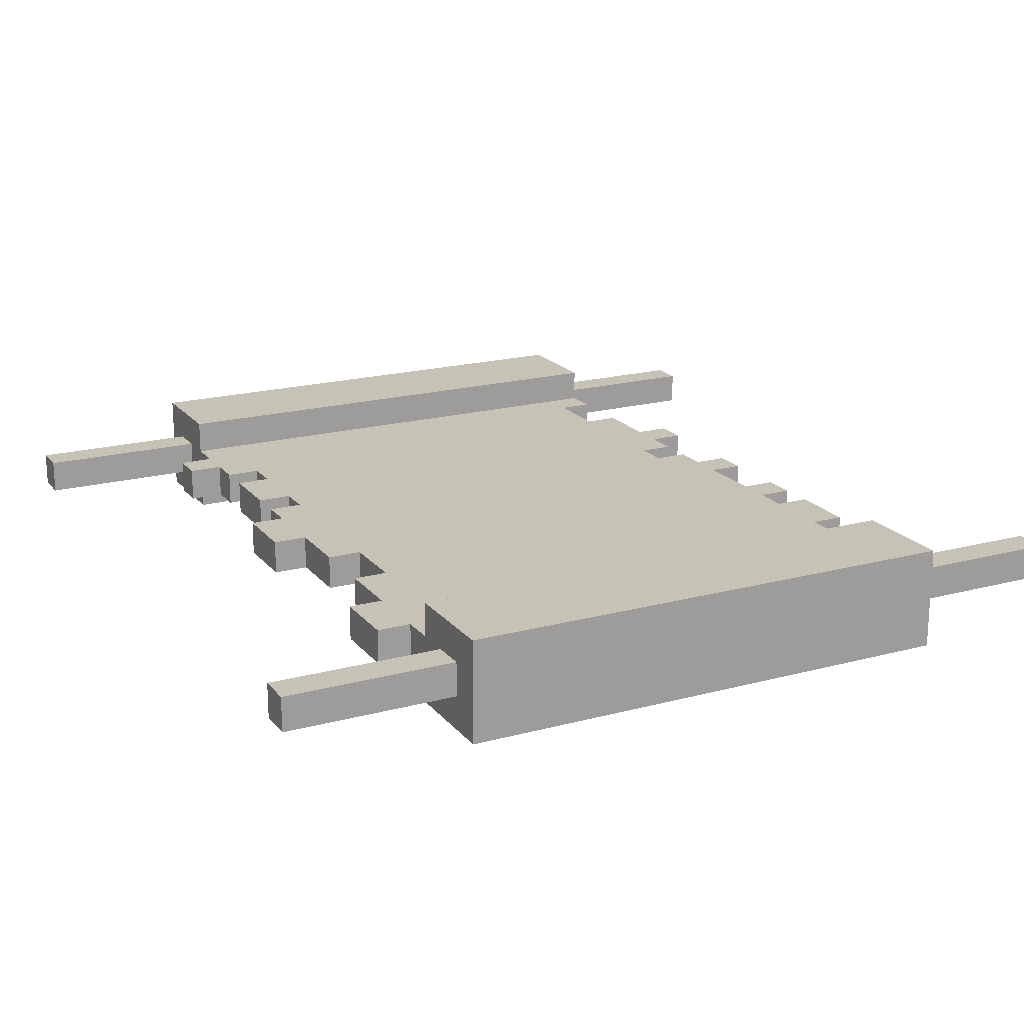
<metadata>
{"format":"obj","ext":"obj","renderer":"f3d","projection":"perspective","resolution":1024,"background":"white","views":[{"elev":19.2,"azim":153.1,"up":"+Z"}]}
</metadata>
<code>
o
v -1.2 0.1 0
v -1.2 0.1 -0.1
v -1.2 0.2 0
v -1.2 0.2 -0.1
v -1.2 2.3 0
v -1.2 2.3 -0.1
v -1.2 2.4 0
v -1.2 2.4 -0.1
v -0.8 0.8 0
v -0.8 0.8 -0.1
v -0.8 0.9 0
v -0.8 0.9 -0.1
v -0.8 1.2 0
v -0.8 1.2 -0.1
v -0.8 1.3 0
v -0.8 1.3 -0.1
v -0.8 1.5 0
v -0.8 1.5 -0.1
v -0.8 1.6 0
v -0.8 1.6 -0.1
v -0.8 1.7 0
v -0.8 1.7 -0.1
v -0.8 1.9 0
v -0.8 1.9 -0.1
v -0.7 0 0.1
v -0.7 0 -0.2
v -0.7 0.1 0
v -0.7 0.1 -0.1
v -0.7 0.2 0
v -0.7 0.2 -0.1
v -0.7 0.3 0.1
v -0.7 0.3 0
v -0.7 0.3 -0.1
v -0.7 0.3 -0.2
v -0.7 0.4 0
v -0.7 0.4 -0.1
v -0.7 0.6 0
v -0.7 0.6 -0.1
v -0.7 0.8 0
v -0.7 0.8 -0.1
v -0.7 0.9 0
v -0.7 0.9 -0.1
v -0.7 1 0
v -0.7 1 -0.1
v -0.7 1.1 0
v -0.7 1.1 -0.1
v -0.7 1.2 0
v -0.7 1.2 -0.1
v -0.7 1.3 0
v -0.7 1.3 -0.1
v -0.7 1.5 0
v -0.7 1.5 -0.1
v -0.7 1.6 0
v -0.7 1.6 -0.1
v -0.7 1.7 0
v -0.7 1.7 -0.1
v -0.7 1.9 0
v -0.7 1.9 -0.1
v -0.7 2 0
v -0.7 2 -0.1
v -0.7 2.1 0
v -0.7 2.1 -0.1
v -0.7 2.2 0.1
v -0.7 2.2 0
v -0.7 2.2 -0.1
v -0.7 2.2 -0.2
v -0.7 2.3 0
v -0.7 2.3 -0.1
v -0.7 2.4 0
v -0.7 2.4 -0.1
v -0.7 2.5 0.1
v -0.7 2.5 -0.2
v -0.6 0.4 0
v -0.6 0.4 -0.1
v -0.6 0.6 0
v -0.6 0.6 -0.1
v -0.6 1 0
v -0.6 1 -0.1
v -0.6 1.1 0
v -0.6 1.1 -0.1
v -0.6 2 0
v -0.6 2 -0.1
v -0.6 2.1 0
v -0.6 2.1 -0.1
v 0.7 0.6 0
v 0.7 0.6 -0.1
v 0.7 0.7 0
v 0.7 0.7 -0.1
v 0.7 0.9 0
v 0.7 0.9 -0.1
v 0.7 1 0
v 0.7 1 -0.1
v 0.7 1.5 0
v 0.7 1.5 -0.1
v 0.7 1.7 0
v 0.7 1.7 -0.1
v 0.8 0 0.1
v 0.8 0 -0.2
v 0.8 0.1 0
v 0.8 0.1 -0.1
v 0.8 0.2 0
v 0.8 0.2 -0.1
v 0.8 0.3 0.1
v 0.8 0.3 0
v 0.8 0.3 -0.1
v 0.8 0.3 -0.2
v 0.8 0.4 0
v 0.8 0.4 -0.1
v 0.8 0.5 0
v 0.8 0.5 -0.1
v 0.8 0.6 0
v 0.8 0.6 -0.1
v 0.8 0.7 0
v 0.8 0.7 -0.1
v 0.8 0.9 0
v 0.8 0.9 -0.1
v 0.8 1 0
v 0.8 1 -0.1
v 0.8 1.1 0
v 0.8 1.1 -0.1
v 0.8 1.3 0
v 0.8 1.3 -0.1
v 0.8 1.5 0
v 0.8 1.5 -0.1
v 0.8 1.7 0
v 0.8 1.7 -0.1
v 0.8 1.9 0
v 0.8 1.9 -0.1
v 0.8 2.1 0
v 0.8 2.1 -0.1
v 0.8 2.2 0.1
v 0.8 2.2 0
v 0.8 2.2 -0.1
v 0.8 2.2 -0.2
v 0.8 2.3 0
v 0.8 2.3 -0.1
v 0.8 2.4 0
v 0.8 2.4 -0.1
v 0.8 2.5 0.1
v 0.8 2.5 -0.2
v 0.9 0.4 0
v 0.9 0.4 -0.1
v 0.9 0.5 0
v 0.9 0.5 -0.1
v 0.9 1.1 0
v 0.9 1.1 -0.1
v 0.9 1.3 0
v 0.9 1.3 -0.1
v 0.9 1.9 0
v 0.9 1.9 -0.1
v 0.9 2.1 0
v 0.9 2.1 -0.1
v 1.3 0.1 0
v 1.3 0.1 -0.1
v 1.3 0.2 0
v 1.3 0.2 -0.1
v 1.3 2.3 0
v 1.3 2.3 -0.1
v 1.3 2.4 0
v 1.3 2.4 -0.1
v -0.7 0 0.1
v -0.7 0.3 0.1
v -0.7 2.2 0.1
v -0.7 2.5 0.1
v 0.8 0 0.1
v 0.8 0.3 0.1
v 0.8 2.2 0.1
v 0.8 2.5 0.1
v -1.2 0.1 0
v -1.2 0.2 0
v -1.2 2.3 0
v -1.2 2.4 0
v -1 0.1 0
v -1 0.2 0
v -1 2.3 0
v -1 2.4 0
v -0.8 0.8 0
v -0.8 0.9 0
v -0.8 1.2 0
v -0.8 1.3 0
v -0.8 1.5 0
v -0.8 1.6 0
v -0.8 1.7 0
v -0.8 1.9 0
v -0.7 0.1 0
v -0.7 0.2 0
v -0.7 0.3 0
v -0.7 0.4 0
v -0.7 0.6 0
v -0.7 0.8 0
v -0.7 0.9 0
v -0.7 1 0
v -0.7 1.1 0
v -0.7 1.2 0
v -0.7 1.3 0
v -0.7 1.5 0
v -0.7 1.6 0
v -0.7 1.7 0
v -0.7 1.9 0
v -0.7 2 0
v -0.7 2.1 0
v -0.7 2.2 0
v -0.7 2.3 0
v -0.7 2.4 0
v -0.6 0.4 0
v -0.6 0.6 0
v -0.6 1 0
v -0.6 1.1 0
v -0.6 1.3 0
v -0.6 1.6 0
v -0.6 1.7 0
v -0.6 1.9 0
v -0.6 2 0
v -0.6 2.1 0
v -0.5 0.4 0
v -0.5 0.6 0
v -0.5 1 0
v -0.5 1.3 0
v -0.5 1.6 0
v -0.5 1.7 0
v -0.5 1.9 0
v -0.5 2 0
v -0.4 1.3 0
v -0.4 1.9 0
v -0.3 1.2 0
v -0.3 1.3 0
v -0.3 1.9 0
v -0.3 2 0
v -0.2 0.6 0
v -0.2 0.7 0
v -0.2 0.9 0
v -0.2 1 0
v -5.215e-08 0.4 0
v -5.215e-08 0.6 0
v -5.215e-08 0.7 0
v -5.215e-08 0.9 0
v -5.215e-08 1 0
v -5.215e-08 1.1 0
v 0.1 0.4 0
v 0.1 0.6 0
v 0.1 0.7 0
v 0.1 0.9 0
v 0.1 1 0
v 0.1 1.1 0
v 0.2 1.2 0
v 0.2 1.3 0
v 0.2 1.9 0
v 0.2 2 0
v 0.3 0.4 0
v 0.3 0.6 0
v 0.3 0.7 0
v 0.3 0.9 0
v 0.3 1 0
v 0.3 1.1 0
v 0.4 0.4 0
v 0.4 0.6 0
v 0.4 0.7 0
v 0.4 0.9 0
v 0.4 1 0
v 0.4 1.1 0
v 0.6 0.5 0
v 0.6 0.6 0
v 0.6 0.7 0
v 0.6 0.9 0
v 0.6 1 0
v 0.6 1.1 0
v 0.6 1.3 0
v 0.6 1.4 0
v 0.6 1.5 0
v 0.6 1.8 0
v 0.7 0.4 0
v 0.7 0.5 0
v 0.7 0.6 0
v 0.7 0.7 0
v 0.7 0.9 0
v 0.7 1 0
v 0.7 1.1 0
v 0.7 1.3 0
v 0.7 1.4 0
v 0.7 1.5 0
v 0.7 1.7 0
v 0.7 1.8 0
v 0.7 2 0
v 0.8 0.1 0
v 0.8 0.2 0
v 0.8 0.3 0
v 0.8 0.4 0
v 0.8 0.5 0
v 0.8 0.6 0
v 0.8 0.7 0
v 0.8 0.9 0
v 0.8 1 0
v 0.8 1.1 0
v 0.8 1.3 0
v 0.8 1.5 0
v 0.8 1.7 0
v 0.8 1.9 0
v 0.8 2.1 0
v 0.8 2.2 0
v 0.8 2.3 0
v 0.8 2.4 0
v 0.9 0.4 0
v 0.9 0.5 0
v 0.9 1.1 0
v 0.9 1.3 0
v 0.9 1.9 0
v 0.9 2.1 0
v 1.1 0.1 0
v 1.1 0.2 0
v 1.1 2.3 0
v 1.1 2.4 0
v 1.3 0.1 0
v 1.3 0.2 0
v 1.3 2.3 0
v 1.3 2.4 0
v -1.2 0.1 -0.1
v -1.2 0.2 -0.1
v -1.2 2.3 -0.1
v -1.2 2.4 -0.1
v -1 0.1 -0.1
v -1 0.2 -0.1
v -1 2.3 -0.1
v -1 2.4 -0.1
v -0.8 0.8 -0.1
v -0.8 0.9 -0.1
v -0.8 1.2 -0.1
v -0.8 1.3 -0.1
v -0.8 1.5 -0.1
v -0.8 1.6 -0.1
v -0.8 1.7 -0.1
v -0.8 1.9 -0.1
v -0.7 0.1 -0.1
v -0.7 0.2 -0.1
v -0.7 0.3 -0.1
v -0.7 0.4 -0.1
v -0.7 0.6 -0.1
v -0.7 0.8 -0.1
v -0.7 0.9 -0.1
v -0.7 1 -0.1
v -0.7 1.1 -0.1
v -0.7 1.2 -0.1
v -0.7 1.3 -0.1
v -0.7 1.5 -0.1
v -0.7 1.6 -0.1
v -0.7 1.7 -0.1
v -0.7 1.9 -0.1
v -0.7 2 -0.1
v -0.7 2.1 -0.1
v -0.7 2.2 -0.1
v -0.7 2.3 -0.1
v -0.7 2.4 -0.1
v -0.6 0.4 -0.1
v -0.6 0.6 -0.1
v -0.6 1 -0.1
v -0.6 1.1 -0.1
v -0.6 1.3 -0.1
v -0.6 1.6 -0.1
v -0.6 1.7 -0.1
v -0.6 1.9 -0.1
v -0.6 2 -0.1
v -0.6 2.1 -0.1
v -0.5 0.4 -0.1
v -0.5 0.6 -0.1
v -0.5 1 -0.1
v -0.5 1.3 -0.1
v -0.5 1.6 -0.1
v -0.5 1.7 -0.1
v -0.5 1.9 -0.1
v -0.5 2 -0.1
v -0.4 1.3 -0.1
v -0.4 1.9 -0.1
v -0.3 1.2 -0.1
v -0.3 1.3 -0.1
v -0.3 1.9 -0.1
v -0.3 2 -0.1
v -0.2 0.6 -0.1
v -0.2 0.7 -0.1
v -0.2 0.9 -0.1
v -0.2 1 -0.1
v -5.215e-08 0.4 -0.1
v -5.215e-08 0.6 -0.1
v -5.215e-08 0.7 -0.1
v -5.215e-08 0.9 -0.1
v -5.215e-08 1 -0.1
v -5.215e-08 1.1 -0.1
v 0.1 0.4 -0.1
v 0.1 0.6 -0.1
v 0.1 0.7 -0.1
v 0.1 0.9 -0.1
v 0.1 1 -0.1
v 0.1 1.1 -0.1
v 0.2 1.2 -0.1
v 0.2 1.3 -0.1
v 0.2 1.9 -0.1
v 0.2 2 -0.1
v 0.3 0.4 -0.1
v 0.3 0.6 -0.1
v 0.3 0.7 -0.1
v 0.3 0.9 -0.1
v 0.3 1 -0.1
v 0.3 1.1 -0.1
v 0.4 0.4 -0.1
v 0.4 0.6 -0.1
v 0.4 0.7 -0.1
v 0.4 0.9 -0.1
v 0.4 1 -0.1
v 0.4 1.1 -0.1
v 0.6 0.5 -0.1
v 0.6 0.6 -0.1
v 0.6 0.7 -0.1
v 0.6 0.9 -0.1
v 0.6 1 -0.1
v 0.6 1.1 -0.1
v 0.6 1.3 -0.1
v 0.6 1.4 -0.1
v 0.6 1.5 -0.1
v 0.6 1.8 -0.1
v 0.7 0.4 -0.1
v 0.7 0.5 -0.1
v 0.7 0.6 -0.1
v 0.7 0.7 -0.1
v 0.7 0.9 -0.1
v 0.7 1 -0.1
v 0.7 1.1 -0.1
v 0.7 1.3 -0.1
v 0.7 1.4 -0.1
v 0.7 1.5 -0.1
v 0.7 1.7 -0.1
v 0.7 1.8 -0.1
v 0.7 2 -0.1
v 0.8 0.1 -0.1
v 0.8 0.2 -0.1
v 0.8 0.3 -0.1
v 0.8 0.4 -0.1
v 0.8 0.5 -0.1
v 0.8 0.6 -0.1
v 0.8 0.7 -0.1
v 0.8 0.9 -0.1
v 0.8 1 -0.1
v 0.8 1.1 -0.1
v 0.8 1.3 -0.1
v 0.8 1.5 -0.1
v 0.8 1.7 -0.1
v 0.8 1.9 -0.1
v 0.8 2.1 -0.1
v 0.8 2.2 -0.1
v 0.8 2.3 -0.1
v 0.8 2.4 -0.1
v 0.9 0.4 -0.1
v 0.9 0.5 -0.1
v 0.9 1.1 -0.1
v 0.9 1.3 -0.1
v 0.9 1.9 -0.1
v 0.9 2.1 -0.1
v 1.1 0.1 -0.1
v 1.1 0.2 -0.1
v 1.1 2.3 -0.1
v 1.1 2.4 -0.1
v 1.3 0.1 -0.1
v 1.3 0.2 -0.1
v 1.3 2.3 -0.1
v 1.3 2.4 -0.1
v -0.7 0 -0.2
v -0.7 0.3 -0.2
v -0.7 2.2 -0.2
v -0.7 2.5 -0.2
v 0.8 0 -0.2
v 0.8 0.3 -0.2
v 0.8 2.2 -0.2
v 0.8 2.5 -0.2
v -0.7 0 0.1
v 0.8 0 0.1
v -0.7 0 -0.2
v 0.8 0 -0.2
v -1.2 0.1 0
v -1 0.1 0
v -0.7 0.1 0
v 0.8 0.1 0
v 1.1 0.1 0
v 1.3 0.1 0
v -1.2 0.1 -0.1
v -1 0.1 -0.1
v -0.7 0.1 -0.1
v 0.8 0.1 -0.1
v 1.1 0.1 -0.1
v 1.3 0.1 -0.1
v 0.8 0.4 0
v 0.9 0.4 0
v 0.8 0.4 -0.1
v 0.9 0.4 -0.1
v -0.7 0.6 0
v -0.6 0.6 0
v -0.7 0.6 -0.1
v -0.6 0.6 -0.1
v 0.7 0.7 0
v 0.8 0.7 0
v 0.7 0.7 -0.1
v 0.8 0.7 -0.1
v -0.8 0.8 0
v -0.7 0.8 0
v -0.8 0.8 -0.1
v -0.7 0.8 -0.1
v 0.7 1 0
v 0.8 1 0
v 0.7 1 -0.1
v 0.8 1 -0.1
v -0.7 1.1 0
v -0.6 1.1 0
v 0.8 1.1 0
v 0.9 1.1 0
v -0.7 1.1 -0.1
v -0.6 1.1 -0.1
v 0.8 1.1 -0.1
v 0.9 1.1 -0.1
v -0.8 1.2 0
v -0.7 1.2 0
v -0.8 1.2 -0.1
v -0.7 1.2 -0.1
v -0.8 1.5 0
v -0.7 1.5 0
v -0.8 1.5 -0.1
v -0.7 1.5 -0.1
v -0.8 1.7 0
v -0.7 1.7 0
v 0.7 1.7 0
v 0.8 1.7 0
v -0.8 1.7 -0.1
v -0.7 1.7 -0.1
v 0.7 1.7 -0.1
v 0.8 1.7 -0.1
v 0.8 1.9 0
v 0.9 1.9 0
v 0.8 1.9 -0.1
v 0.9 1.9 -0.1
v -0.7 2.1 0
v -0.6 2.1 0
v -0.7 2.1 -0.1
v -0.6 2.1 -0.1
v -0.7 2.2 0.1
v 0.8 2.2 0.1
v -0.7 2.2 0
v 0.8 2.2 0
v -0.7 2.2 -0.1
v 0.8 2.2 -0.1
v -0.7 2.2 -0.2
v 0.8 2.2 -0.2
v -1.2 2.3 0
v -1 2.3 0
v -0.7 2.3 0
v 0.8 2.3 0
v 1.1 2.3 0
v 1.3 2.3 0
v -1.2 2.3 -0.1
v -1 2.3 -0.1
v -0.7 2.3 -0.1
v 0.8 2.3 -0.1
v 1.1 2.3 -0.1
v 1.3 2.3 -0.1
v -1.2 0.2 0
v -1 0.2 0
v -0.7 0.2 0
v 0.8 0.2 0
v 1.1 0.2 0
v 1.3 0.2 0
v -1.2 0.2 -0.1
v -1 0.2 -0.1
v -0.7 0.2 -0.1
v 0.8 0.2 -0.1
v 1.1 0.2 -0.1
v 1.3 0.2 -0.1
v -0.7 0.3 0.1
v 0.8 0.3 0.1
v -0.7 0.3 0
v 0.8 0.3 0
v -0.7 0.3 -0.1
v 0.8 0.3 -0.1
v -0.7 0.3 -0.2
v 0.8 0.3 -0.2
v -0.7 0.4 0
v -0.6 0.4 0
v -0.7 0.4 -0.1
v -0.6 0.4 -0.1
v 0.8 0.5 0
v 0.9 0.5 0
v 0.8 0.5 -0.1
v 0.9 0.5 -0.1
v 0.7 0.6 0
v 0.8 0.6 0
v 0.7 0.6 -0.1
v 0.8 0.6 -0.1
v -0.8 0.9 0
v -0.7 0.9 0
v 0.7 0.9 0
v 0.8 0.9 0
v -0.8 0.9 -0.1
v -0.7 0.9 -0.1
v 0.7 0.9 -0.1
v 0.8 0.9 -0.1
v -0.7 1 0
v -0.6 1 0
v -0.7 1 -0.1
v -0.6 1 -0.1
v -0.8 1.3 0
v -0.7 1.3 0
v 0.8 1.3 0
v 0.9 1.3 0
v -0.8 1.3 -0.1
v -0.7 1.3 -0.1
v 0.8 1.3 -0.1
v 0.9 1.3 -0.1
v 0.7 1.5 0
v 0.8 1.5 0
v 0.7 1.5 -0.1
v 0.8 1.5 -0.1
v -0.8 1.6 0
v -0.7 1.6 0
v -0.8 1.6 -0.1
v -0.7 1.6 -0.1
v -0.8 1.9 0
v -0.7 1.9 0
v -0.8 1.9 -0.1
v -0.7 1.9 -0.1
v -0.7 2 0
v -0.6 2 0
v -0.7 2 -0.1
v -0.6 2 -0.1
v 0.8 2.1 0
v 0.9 2.1 0
v 0.8 2.1 -0.1
v 0.9 2.1 -0.1
v -1.2 2.4 0
v -1 2.4 0
v -0.7 2.4 0
v 0.8 2.4 0
v 1.1 2.4 0
v 1.3 2.4 0
v -1.2 2.4 -0.1
v -1 2.4 -0.1
v -0.7 2.4 -0.1
v 0.8 2.4 -0.1
v 1.1 2.4 -0.1
v 1.3 2.4 -0.1
v -0.7 2.5 0.1
v 0.8 2.5 0.1
v -0.7 2.5 -0.2
v 0.8 2.5 -0.2
f 3 2 1
f 4 2 3
f 7 6 5
f 8 6 7
f 11 10 9
f 12 10 11
f 15 14 13
f 16 14 15
f 19 18 17
f 20 18 19
f 23 22 21
f 24 22 23
f 27 26 25
f 28 26 27
f 29 27 25
f 30 26 28
f 31 29 25
f 31 30 29
f 32 30 31
f 33 26 30
f 33 30 32
f 34 26 33
f 35 33 32
f 36 33 35
f 39 38 37
f 40 38 39
f 43 42 41
f 44 42 43
f 47 46 45
f 48 46 47
f 51 50 49
f 52 50 51
f 55 54 53
f 56 54 55
f 59 58 57
f 60 58 59
f 64 62 61
f 65 62 64
f 67 65 64
f 67 66 65
f 67 64 63
f 68 66 67
f 69 67 63
f 70 66 68
f 71 69 63
f 71 70 69
f 72 66 70
f 72 70 71
f 75 74 73
f 76 74 75
f 79 78 77
f 80 78 79
f 83 82 81
f 84 82 83
f 85 86 87
f 87 86 88
f 89 90 91
f 91 90 92
f 93 94 95
f 95 94 96
f 97 98 99
f 99 98 100
f 97 99 101
f 100 98 102
f 97 101 103
f 101 102 103
f 103 102 104
f 102 98 105
f 104 102 105
f 105 98 106
f 104 105 107
f 107 105 108
f 109 110 111
f 111 110 112
f 113 114 115
f 115 114 116
f 117 118 119
f 119 118 120
f 121 122 123
f 123 122 124
f 125 126 127
f 127 126 128
f 129 130 132
f 132 130 133
f 132 133 135
f 133 134 135
f 131 132 135
f 135 134 136
f 131 135 137
f 136 134 138
f 131 137 139
f 137 138 139
f 138 134 140
f 139 138 140
f 141 142 143
f 143 142 144
f 145 146 147
f 147 146 148
f 149 150 151
f 151 150 152
f 153 154 155
f 155 154 156
f 157 158 159
f 159 158 160
f 165 162 161
f 166 162 165
f 167 164 163
f 168 164 167
f 173 170 169
f 174 170 173
f 175 172 171
f 176 172 175
f 185 174 173
f 186 174 185
f 190 178 177
f 191 178 190
f 194 180 179
f 195 180 194
f 196 182 181
f 197 182 196
f 198 184 183
f 199 184 198
f 203 176 175
f 204 176 203
f 205 188 187
f 206 192 191
f 206 190 189
f 206 191 190
f 207 192 206
f 208 197 196
f 208 195 194
f 208 200 199
f 208 199 198
f 208 198 197
f 208 194 193
f 208 196 195
f 209 200 208
f 210 200 209
f 211 200 210
f 212 200 211
f 213 200 212
f 214 202 201
f 215 205 187
f 215 206 205
f 216 207 206
f 216 206 215
f 217 208 207
f 217 207 216
f 217 209 208
f 218 210 209
f 218 209 217
f 219 211 210
f 219 210 218
f 220 212 211
f 220 211 219
f 221 213 212
f 221 212 220
f 221 214 213
f 222 214 221
f 223 220 219
f 223 219 218
f 223 222 221
f 223 221 220
f 223 218 217
f 223 217 216
f 223 216 215
f 224 222 223
f 225 223 215
f 226 224 223
f 226 223 225
f 227 222 224
f 227 224 226
f 228 214 222
f 228 222 227
f 229 225 215
f 230 225 229
f 231 225 230
f 232 225 231
f 233 215 187
f 233 229 215
f 234 230 229
f 234 229 233
f 235 231 230
f 235 230 234
f 236 232 231
f 236 231 235
f 237 225 232
f 237 232 236
f 238 225 237
f 239 236 235
f 239 235 234
f 239 238 237
f 239 237 236
f 239 234 233
f 239 233 187
f 240 238 239
f 241 238 240
f 242 238 241
f 243 238 242
f 244 225 238
f 244 238 243
f 245 226 225
f 245 225 244
f 245 244 243
f 246 227 226
f 246 226 245
f 247 228 227
f 247 227 246
f 248 214 228
f 248 228 247
f 249 239 187
f 249 240 239
f 250 241 240
f 250 240 249
f 251 242 241
f 251 241 250
f 252 243 242
f 252 242 251
f 253 245 243
f 253 243 252
f 253 247 246
f 253 246 245
f 253 248 247
f 254 248 253
f 255 251 250
f 255 252 251
f 255 254 253
f 255 253 252
f 255 250 249
f 255 249 187
f 256 254 255
f 257 254 256
f 258 254 257
f 259 254 258
f 260 248 254
f 260 254 259
f 261 256 255
f 262 257 256
f 262 256 261
f 263 258 257
f 263 257 262
f 264 259 258
f 264 258 263
f 265 260 259
f 265 259 264
f 266 248 260
f 266 260 265
f 267 248 266
f 268 248 267
f 269 248 268
f 270 248 269
f 271 255 187
f 271 261 255
f 272 263 262
f 272 261 271
f 272 262 261
f 273 263 272
f 274 264 263
f 274 263 273
f 275 265 264
f 275 264 274
f 275 266 265
f 276 266 275
f 277 267 266
f 277 266 276
f 278 268 267
f 278 267 277
f 279 269 268
f 279 268 278
f 280 270 269
f 280 269 279
f 281 270 280
f 282 248 270
f 282 270 281
f 283 214 248
f 283 248 282
f 286 271 187
f 286 273 272
f 286 272 271
f 287 273 286
f 288 273 287
f 289 273 288
f 290 275 274
f 291 275 290
f 292 279 278
f 292 278 277
f 292 277 276
f 292 280 279
f 293 280 292
f 294 280 293
f 295 280 294
f 296 282 281
f 296 283 282
f 297 283 296
f 298 202 214
f 298 283 297
f 298 214 283
f 299 202 298
f 302 288 287
f 303 288 302
f 304 294 293
f 305 294 304
f 306 298 297
f 307 298 306
f 308 285 284
f 309 285 308
f 310 301 300
f 311 301 310
f 312 309 308
f 313 309 312
f 314 311 310
f 315 311 314
f 316 317 320
f 320 317 321
f 318 319 322
f 322 319 323
f 320 321 332
f 332 321 333
f 324 325 337
f 337 325 338
f 326 327 341
f 341 327 342
f 328 329 343
f 343 329 344
f 330 331 345
f 345 331 346
f 322 323 350
f 350 323 351
f 334 335 352
f 338 339 353
f 336 337 353
f 337 338 353
f 353 339 354
f 343 344 355
f 341 342 355
f 346 347 355
f 345 346 355
f 344 345 355
f 340 341 355
f 342 343 355
f 355 347 356
f 356 347 357
f 357 347 358
f 358 347 359
f 359 347 360
f 348 349 361
f 334 352 362
f 352 353 362
f 353 354 363
f 362 353 363
f 354 355 364
f 363 354 364
f 355 356 364
f 356 357 365
f 364 356 365
f 357 358 366
f 365 357 366
f 358 359 367
f 366 358 367
f 359 360 368
f 367 359 368
f 360 361 368
f 368 361 369
f 366 367 370
f 365 366 370
f 368 369 370
f 367 368 370
f 364 365 370
f 363 364 370
f 362 363 370
f 370 369 371
f 362 370 372
f 370 371 373
f 372 370 373
f 371 369 374
f 373 371 374
f 369 361 375
f 374 369 375
f 362 372 376
f 376 372 377
f 377 372 378
f 378 372 379
f 334 362 380
f 362 376 380
f 376 377 381
f 380 376 381
f 377 378 382
f 381 377 382
f 378 379 383
f 382 378 383
f 379 372 384
f 383 379 384
f 384 372 385
f 382 383 386
f 381 382 386
f 384 385 386
f 383 384 386
f 380 381 386
f 334 380 386
f 386 385 387
f 387 385 388
f 388 385 389
f 389 385 390
f 385 372 391
f 390 385 391
f 372 373 392
f 391 372 392
f 390 391 392
f 373 374 393
f 392 373 393
f 374 375 394
f 393 374 394
f 375 361 395
f 394 375 395
f 334 386 396
f 386 387 396
f 387 388 397
f 396 387 397
f 388 389 398
f 397 388 398
f 389 390 399
f 398 389 399
f 390 392 400
f 399 390 400
f 393 394 400
f 392 393 400
f 394 395 400
f 400 395 401
f 397 398 402
f 398 399 402
f 400 401 402
f 399 400 402
f 396 397 402
f 334 396 402
f 402 401 403
f 403 401 404
f 404 401 405
f 405 401 406
f 401 395 407
f 406 401 407
f 402 403 408
f 403 404 409
f 408 403 409
f 404 405 410
f 409 404 410
f 405 406 411
f 410 405 411
f 406 407 412
f 411 406 412
f 407 395 413
f 412 407 413
f 413 395 414
f 414 395 415
f 415 395 416
f 416 395 417
f 334 402 418
f 402 408 418
f 409 410 419
f 418 408 419
f 408 409 419
f 419 410 420
f 410 411 421
f 420 410 421
f 411 412 422
f 421 411 422
f 412 413 422
f 422 413 423
f 413 414 424
f 423 413 424
f 414 415 425
f 424 414 425
f 415 416 426
f 425 415 426
f 416 417 427
f 426 416 427
f 427 417 428
f 417 395 429
f 428 417 429
f 395 361 430
f 429 395 430
f 334 418 433
f 419 420 433
f 418 419 433
f 433 420 434
f 434 420 435
f 435 420 436
f 421 422 437
f 437 422 438
f 425 426 439
f 424 425 439
f 423 424 439
f 426 427 439
f 439 427 440
f 440 427 441
f 441 427 442
f 428 429 443
f 429 430 443
f 443 430 444
f 361 349 445
f 444 430 445
f 430 361 445
f 445 349 446
f 434 435 449
f 449 435 450
f 440 441 451
f 451 441 452
f 444 445 453
f 453 445 454
f 431 432 455
f 455 432 456
f 447 448 457
f 457 448 458
f 455 456 459
f 459 456 460
f 457 458 461
f 461 458 462
f 463 464 467
f 467 464 468
f 465 466 469
f 469 466 470
f 473 472 471
f 474 472 473
f 481 476 475
f 482 477 476
f 482 476 481
f 483 477 482
f 484 479 478
f 485 480 479
f 485 479 484
f 486 480 485
f 489 488 487
f 490 488 489
f 493 492 491
f 494 492 493
f 497 496 495
f 498 496 497
f 501 500 499
f 502 500 501
f 505 504 503
f 506 504 505
f 511 508 507
f 512 508 511
f 513 510 509
f 514 510 513
f 517 516 515
f 518 516 517
f 521 520 519
f 522 520 521
f 527 524 523
f 528 524 527
f 529 526 525
f 530 526 529
f 533 532 531
f 534 532 533
f 537 536 535
f 538 536 537
f 541 540 539
f 542 540 541
f 545 544 543
f 546 544 545
f 553 548 547
f 554 549 548
f 554 548 553
f 555 549 554
f 556 551 550
f 557 552 551
f 557 551 556
f 558 552 557
f 559 560 565
f 560 561 566
f 565 560 566
f 566 561 567
f 562 563 568
f 563 564 569
f 568 563 569
f 569 564 570
f 571 572 573
f 573 572 574
f 575 576 577
f 577 576 578
f 579 580 581
f 581 580 582
f 583 584 585
f 585 584 586
f 587 588 589
f 589 588 590
f 591 592 595
f 595 592 596
f 593 594 597
f 597 594 598
f 599 600 601
f 601 600 602
f 603 604 607
f 607 604 608
f 605 606 609
f 609 606 610
f 611 612 613
f 613 612 614
f 615 616 617
f 617 616 618
f 619 620 621
f 621 620 622
f 623 624 625
f 625 624 626
f 627 628 629
f 629 628 630
f 631 632 637
f 632 633 638
f 637 632 638
f 638 633 639
f 634 635 640
f 635 636 641
f 640 635 641
f 641 636 642
f 643 644 645
f 645 644 646

</code>
